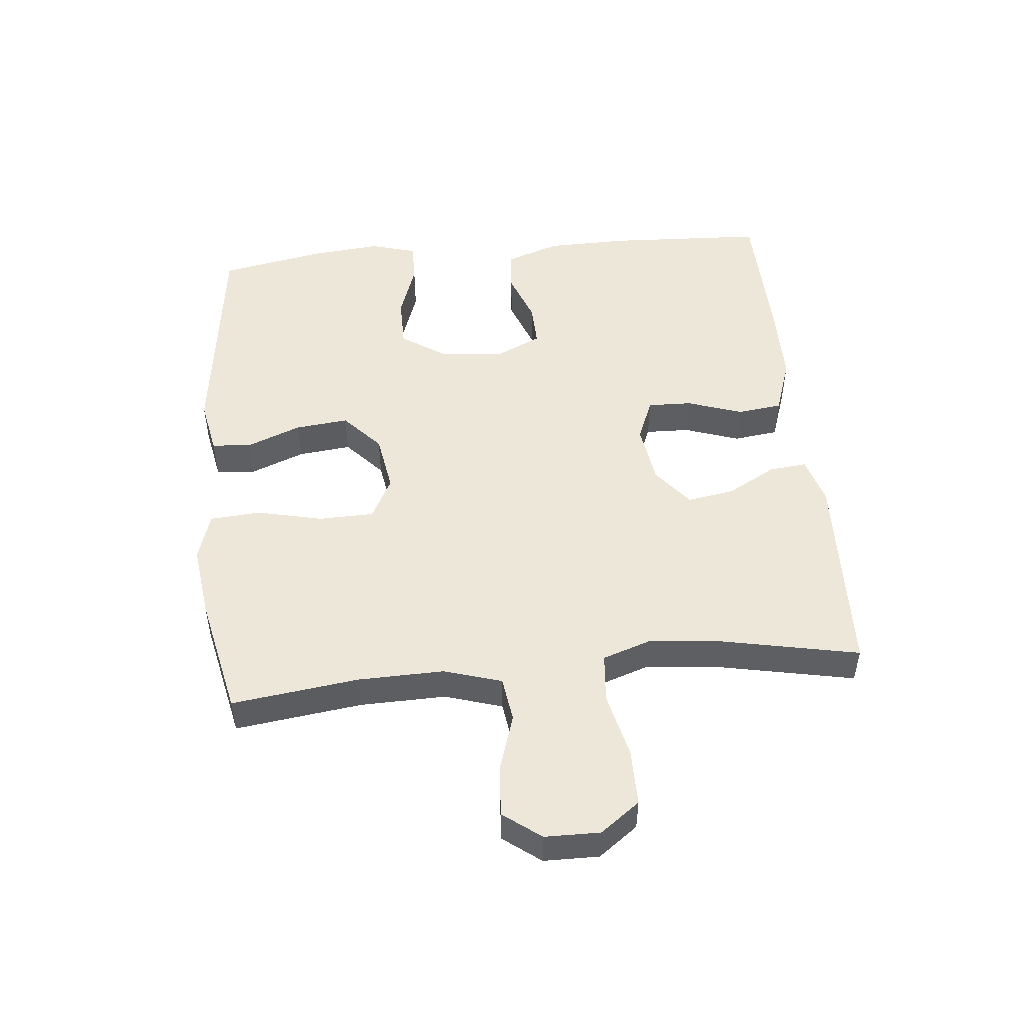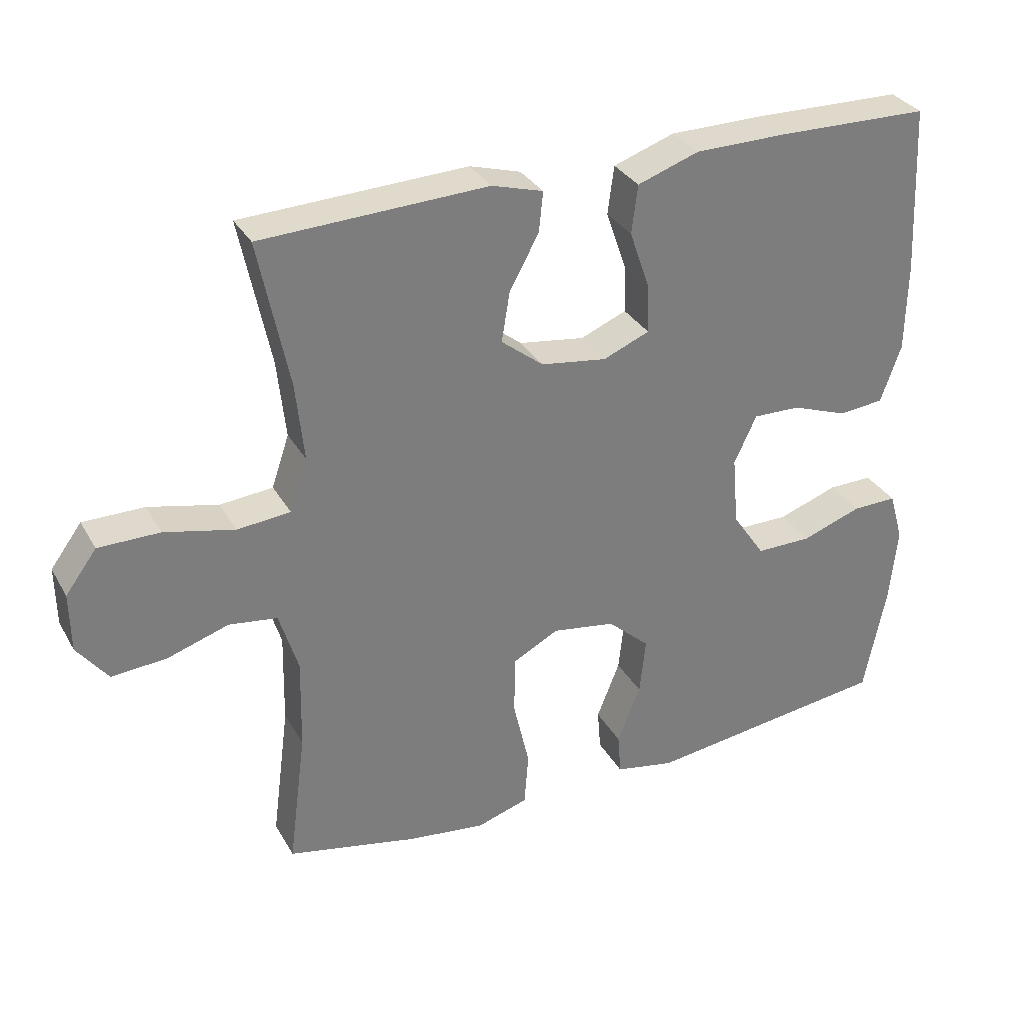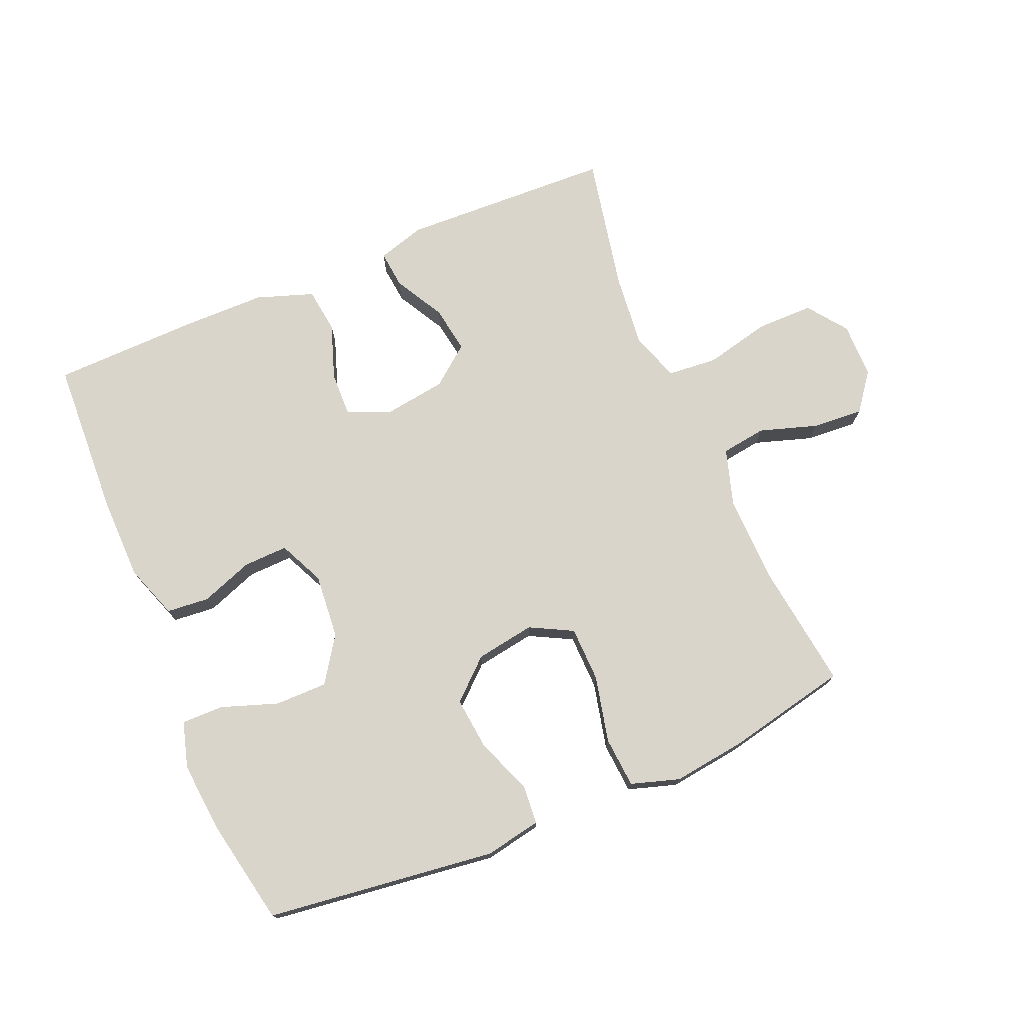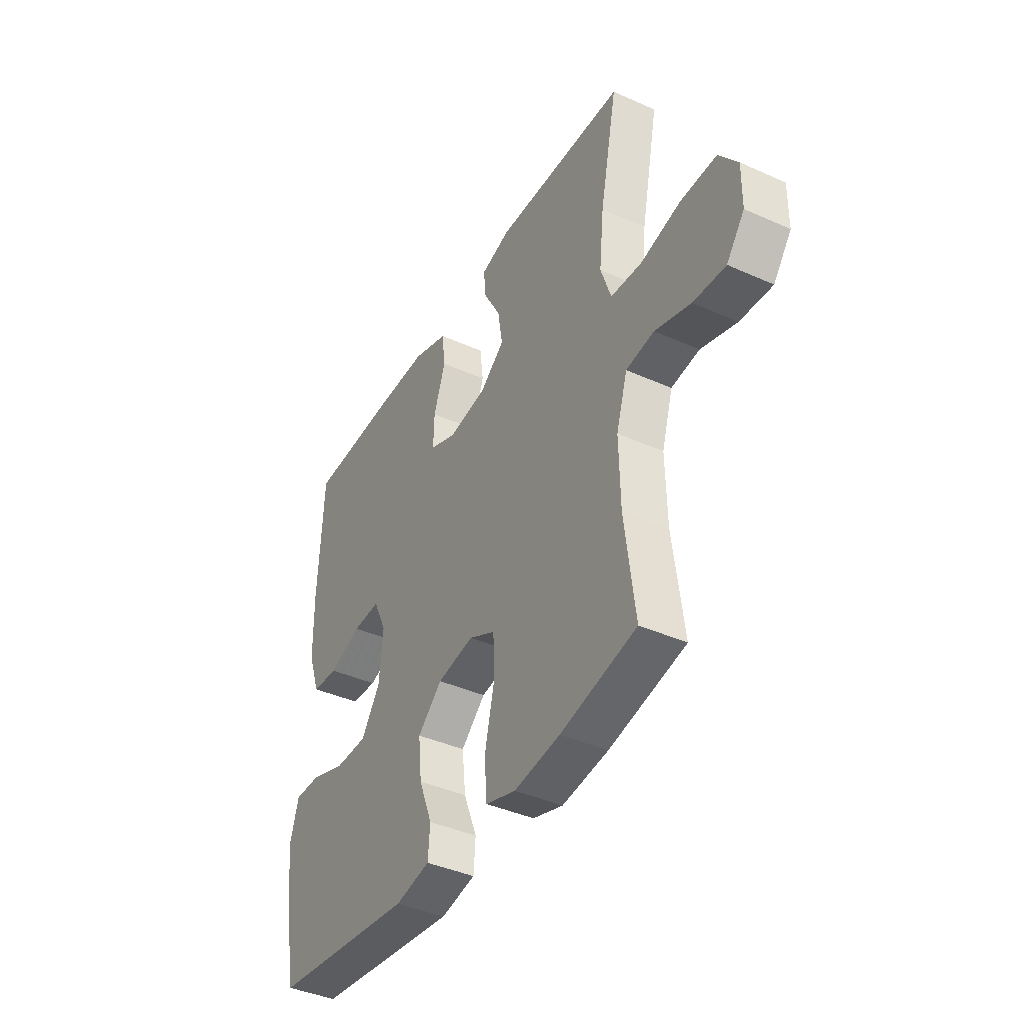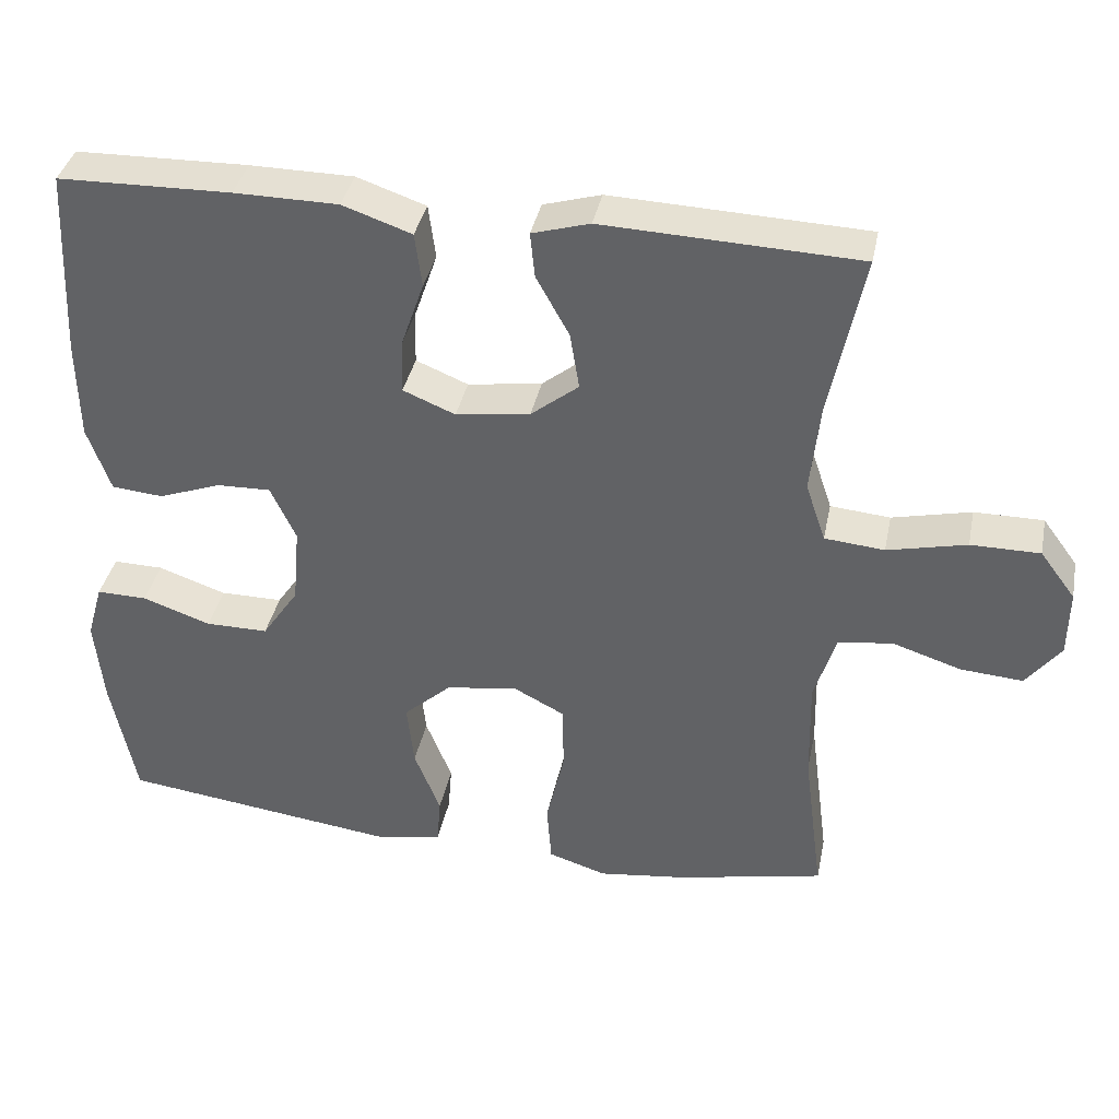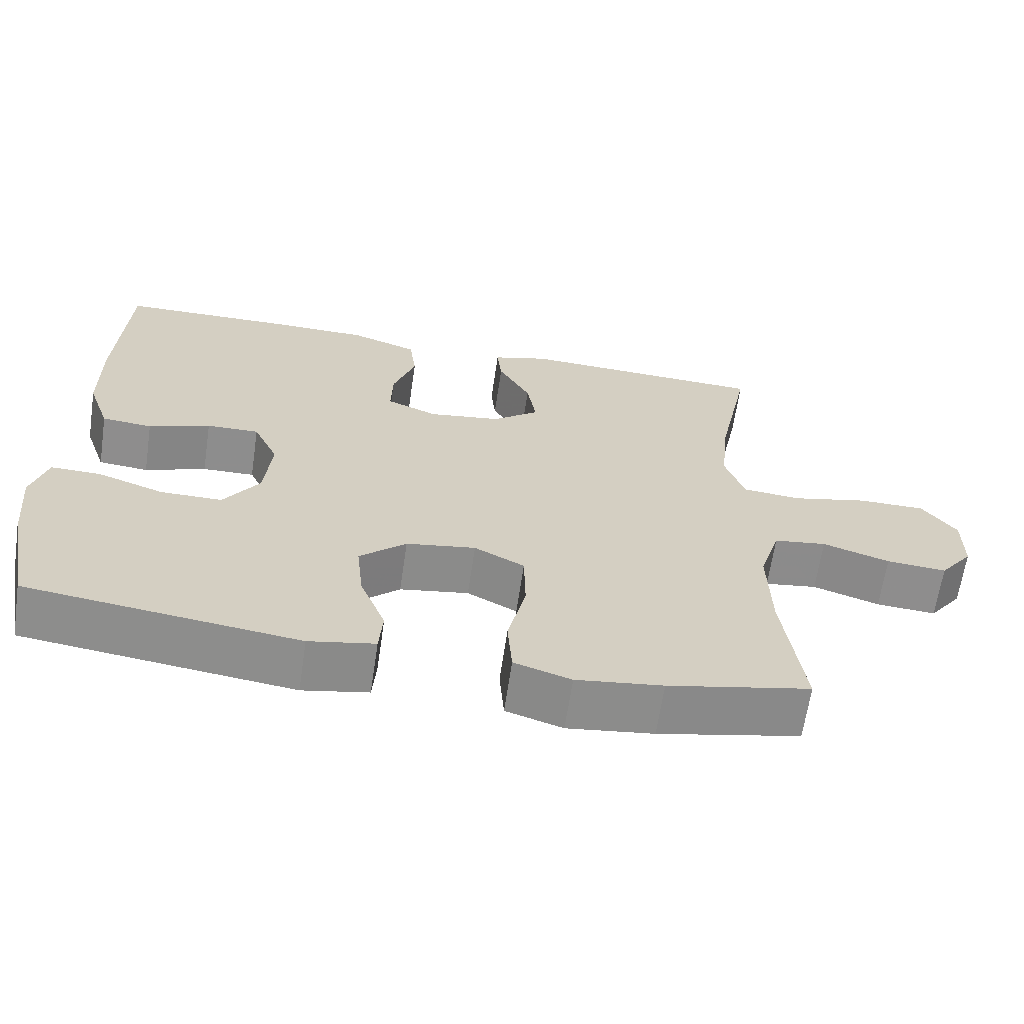
<metadata>
{"format":"obj","ext":"obj","renderer":"f3d","projection":"perspective","resolution":1024,"background":"white","views":[{"elev":49.6,"azim":-95.6,"up":"+Y"},{"elev":32.1,"azim":-25.4,"up":"+Z"},{"elev":74.5,"azim":157.0,"up":"+Y"},{"elev":-40.7,"azim":-118.7,"up":"+Z"},{"elev":37.7,"azim":-168.6,"up":"+Z"},{"elev":-64.7,"azim":171.6,"up":"+Z"}]}
</metadata>
<code>
v 0.5 0.07 0.5
v 0.512 0.07 0.252
v 0.51 0.07 0.121
v 0.48 0.07 0.036
v 0.413 0.07 0.03
v 0.331 0.07 0.06
v 0.261 0.07 0.062
v 0.228 0.07 -0.009
v 0.237 0.07 -0.111
v 0.285 0.07 -0.182
v 0.367 0.07 -0.182
v 0.456 0.07 -0.151
v 0.522 0.07 -0.15
v 0.543 0.07 -0.223
v 0.532 0.07 -0.337
v 0.5 0.07 -0.5
v 0.139 0.07 -0.546
v 0.051 0.07 -0.529
v 0.046 0.07 -0.467
v 0.08 0.07 -0.381
v 0.089 0.07 -0.297
v 0.027 0.07 -0.241
v -0.066 0.07 -0.226
v -0.133 0.07 -0.261
v -0.135 0.07 -0.348
v -0.111 0.07 -0.452
v -0.117 0.07 -0.532
v -0.193 0.07 -0.556
v -0.309 0.07 -0.541
v -0.5 0.07 -0.5
v -0.474 0.07 -0.3
v -0.471 0.07 -0.165
v -0.499 0.07 -0.074
v -0.57 0.07 -0.064
v -0.66 0.07 -0.093
v -0.741 0.07 -0.099
v -0.786 0.07 -0.04
v -0.787 0.07 0.047
v -0.741 0.07 0.109
v -0.651 0.07 0.109
v -0.548 0.07 0.085
v -0.47 0.07 0.092
v -0.444 0.07 0.169
v -0.456 0.07 0.284
v -0.5 0.07 0.5
v -0.168 0.07 0.513
v -0.093 0.07 0.491
v -0.099 0.07 0.432
v -0.142 0.07 0.354
v -0.154 0.07 0.28
v -0.092 0.07 0.231
v 0.005 0.07 0.217
v 0.073 0.07 0.245
v 0.071 0.07 0.315
v 0.041 0.07 0.402
v 0.05 0.07 0.473
v 0.14 0.07 0.504
v 0.275 0.07 0.505
v 0.5 0 0.5
v 0.512 0 0.252
v 0.51 0 0.121
v 0.48 0 0.036
v 0.413 0 0.03
v 0.331 0 0.06
v 0.261 0 0.062
v 0.228 0 -0.009
v 0.237 0 -0.111
v 0.285 0 -0.182
v 0.367 0 -0.182
v 0.456 0 -0.151
v 0.522 0 -0.15
v 0.543 0 -0.223
v 0.532 0 -0.337
v 0.5 0 -0.5
v 0.139 0 -0.546
v 0.051 0 -0.529
v 0.046 0 -0.467
v 0.08 0 -0.381
v 0.089 0 -0.297
v 0.027 0 -0.241
v -0.066 0 -0.226
v -0.133 0 -0.261
v -0.135 0 -0.348
v -0.111 0 -0.452
v -0.117 0 -0.532
v -0.193 0 -0.556
v -0.309 0 -0.541
v -0.5 0 -0.5
v -0.474 0 -0.3
v -0.471 0 -0.165
v -0.499 0 -0.074
v -0.57 0 -0.064
v -0.66 0 -0.093
v -0.741 0 -0.099
v -0.786 0 -0.04
v -0.787 0 0.047
v -0.741 0 0.109
v -0.651 0 0.109
v -0.548 0 0.085
v -0.47 0 0.092
v -0.444 0 0.169
v -0.456 0 0.284
v -0.5 0 0.5
v -0.168 0 0.513
v -0.093 0 0.491
v -0.099 0 0.432
v -0.142 0 0.354
v -0.154 0 0.28
v -0.092 0 0.231
v 0.005 0 0.217
v 0.073 0 0.245
v 0.071 0 0.315
v 0.041 0 0.402
v 0.05 0 0.473
v 0.14 0 0.504
v 0.275 0 0.505
f 4 5 6
f 3 4 6
f 2 3 6
f 1 2 6
f 58 1 6
f 57 58 6
f 56 57 6
f 55 56 6
f 54 55 6
f 53 54 6 7
f 52 53 7 8
f 51 52 8 9
f 50 51 9 10
f 47 48 49
f 46 47 49
f 45 46 49
f 44 45 49
f 43 44 49 50
f 42 43 50 10
f 39 40 41
f 38 39 41
f 37 38 41
f 36 37 41
f 35 36 41
f 34 35 41
f 41 42 10
f 34 41 10
f 33 34 10
f 29 30 31
f 28 29 31
f 27 28 31
f 26 27 31
f 25 26 31
f 24 25 31 32
f 23 24 32 33
f 18 19 20
f 17 18 20
f 16 17 20
f 15 16 20
f 14 15 20
f 13 14 20
f 12 13 20
f 11 12 20
f 10 11 20 21
f 22 23 33 10
f 10 21 22
f 64 63 62
f 64 62 61
f 64 61 60
f 64 60 59
f 64 59 116
f 64 116 115
f 64 115 114
f 64 114 113
f 64 113 112
f 65 64 112 111
f 66 65 111 110
f 67 66 110 109
f 68 67 109 108
f 107 106 105
f 107 105 104
f 107 104 103
f 107 103 102
f 108 107 102 101
f 68 108 101 100
f 99 98 97
f 99 97 96
f 99 96 95
f 99 95 94
f 99 94 93
f 99 93 92
f 68 100 99
f 68 99 92
f 68 92 91
f 89 88 87
f 89 87 86
f 89 86 85
f 89 85 84
f 89 84 83
f 90 89 83 82
f 91 90 82 81
f 78 77 76
f 78 76 75
f 78 75 74
f 78 74 73
f 78 73 72
f 78 72 71
f 78 71 70
f 78 70 69
f 79 78 69 68
f 68 91 81 80
f 80 79 68
f 1 59 60 2
f 2 60 61 3
f 3 61 62 4
f 4 62 63 5
f 5 63 64 6
f 6 64 65 7
f 7 65 66 8
f 8 66 67 9
f 9 67 68 10
f 10 68 69 11
f 11 69 70 12
f 12 70 71 13
f 13 71 72 14
f 14 72 73 15
f 15 73 74 16
f 16 74 75 17
f 17 75 76 18
f 18 76 77 19
f 19 77 78 20
f 20 78 79 21
f 21 79 80 22
f 22 80 81 23
f 23 81 82 24
f 24 82 83 25
f 25 83 84 26
f 26 84 85 27
f 27 85 86 28
f 28 86 87 29
f 29 87 88 30
f 30 88 89 31
f 31 89 90 32
f 32 90 91 33
f 33 91 92 34
f 34 92 93 35
f 35 93 94 36
f 36 94 95 37
f 37 95 96 38
f 38 96 97 39
f 39 97 98 40
f 40 98 99 41
f 41 99 100 42
f 42 100 101 43
f 43 101 102 44
f 44 102 103 45
f 45 103 104 46
f 46 104 105 47
f 47 105 106 48
f 48 106 107 49
f 49 107 108 50
f 50 108 109 51
f 51 109 110 52
f 52 110 111 53
f 53 111 112 54
f 54 112 113 55
f 55 113 114 56
f 56 114 115 57
f 57 115 116 58
f 58 116 59 1

</code>
